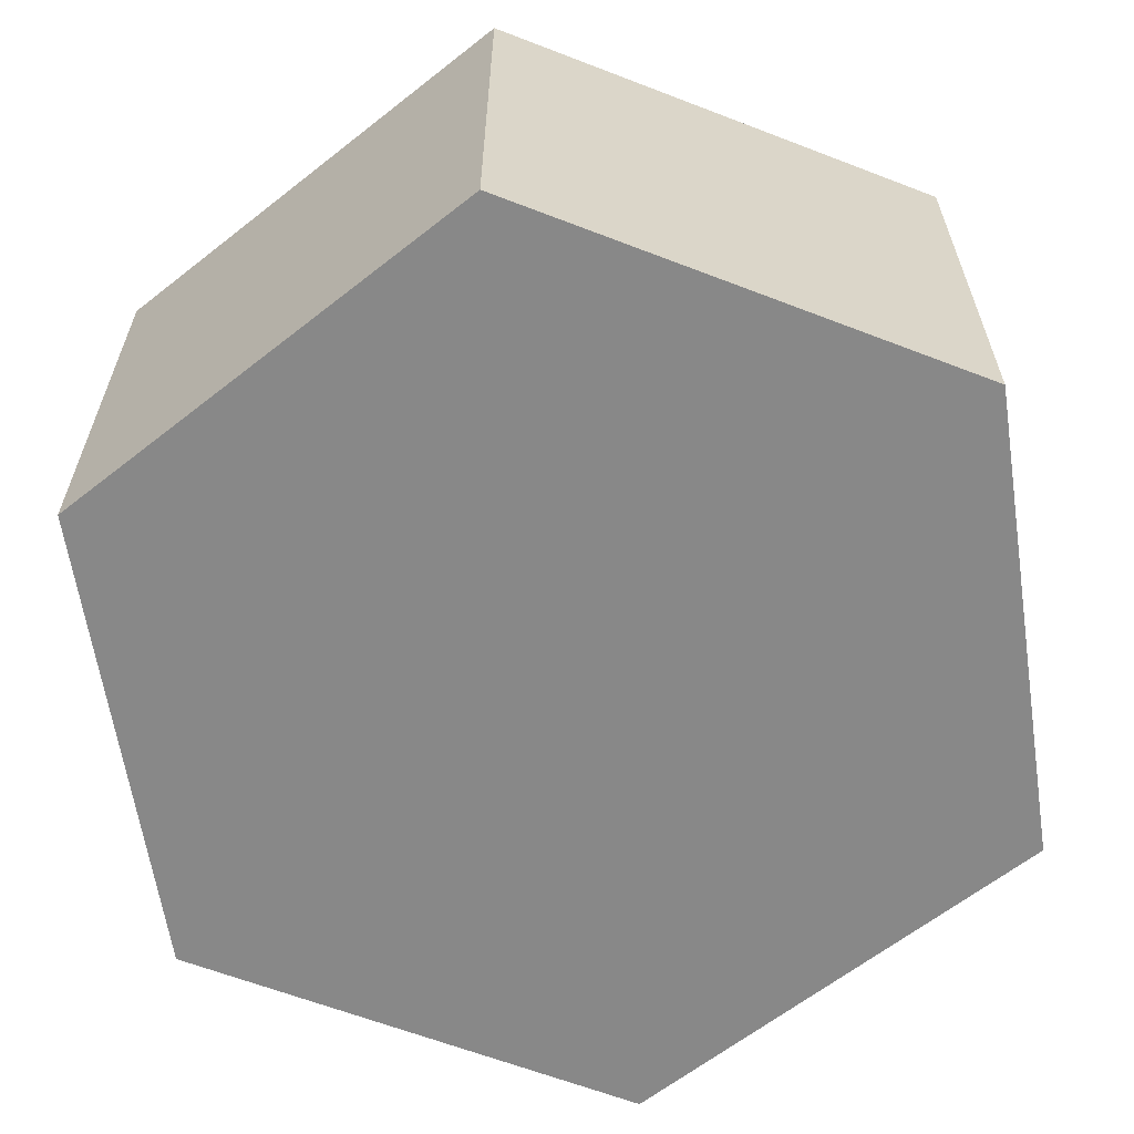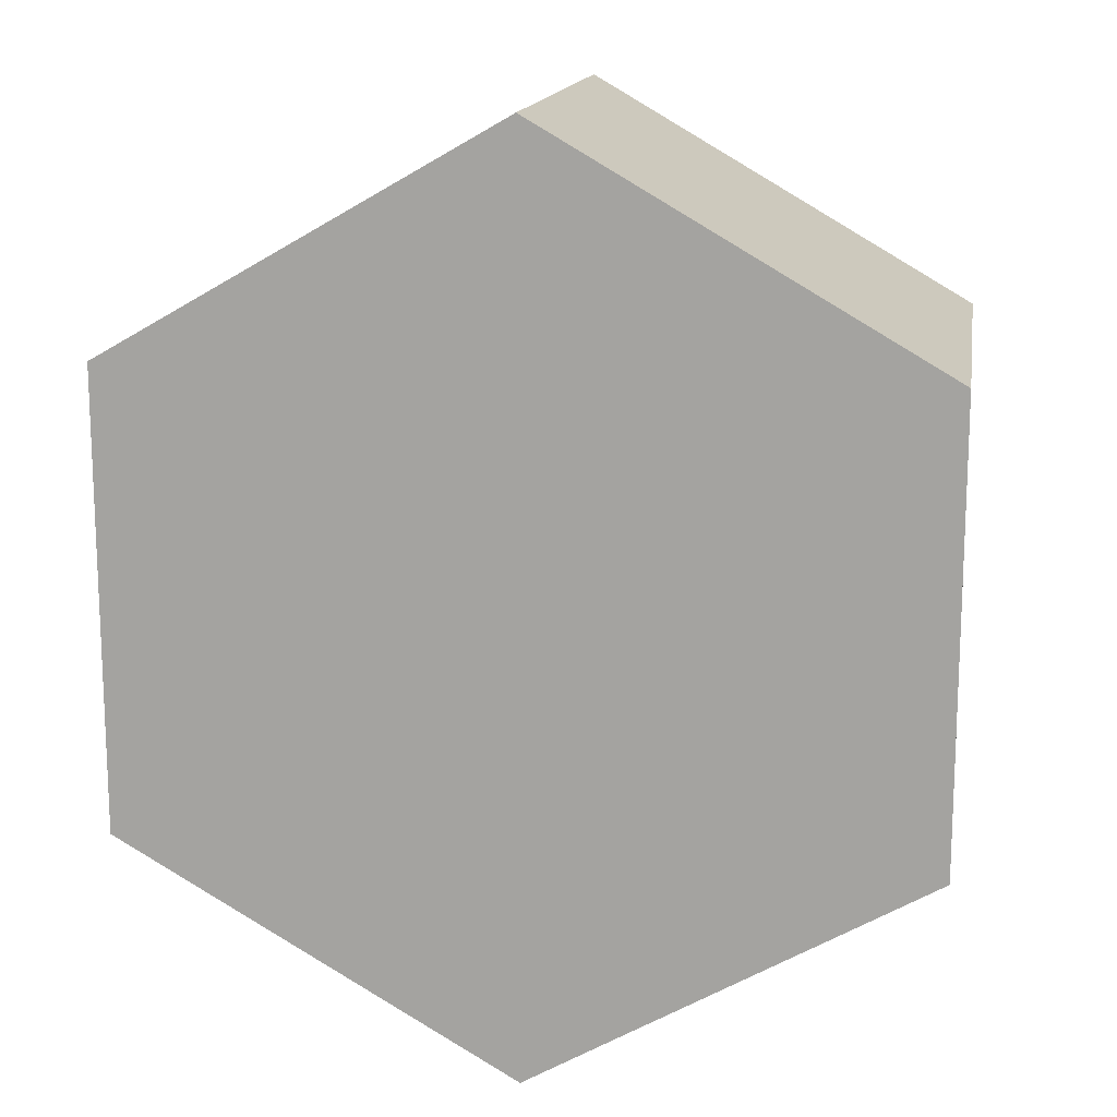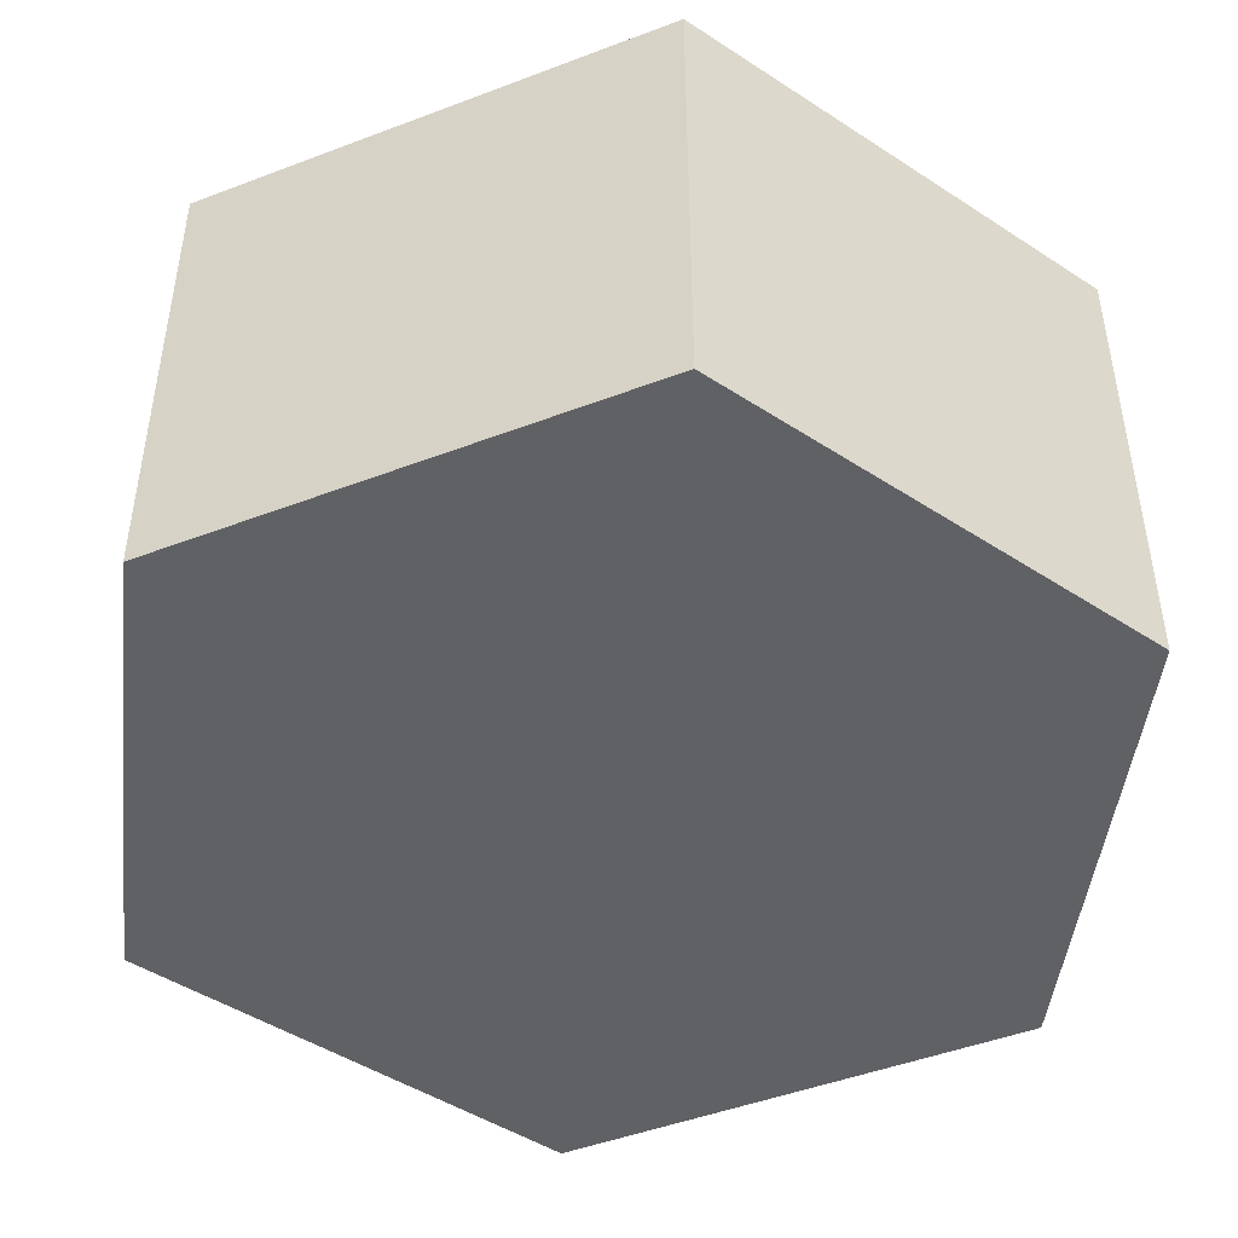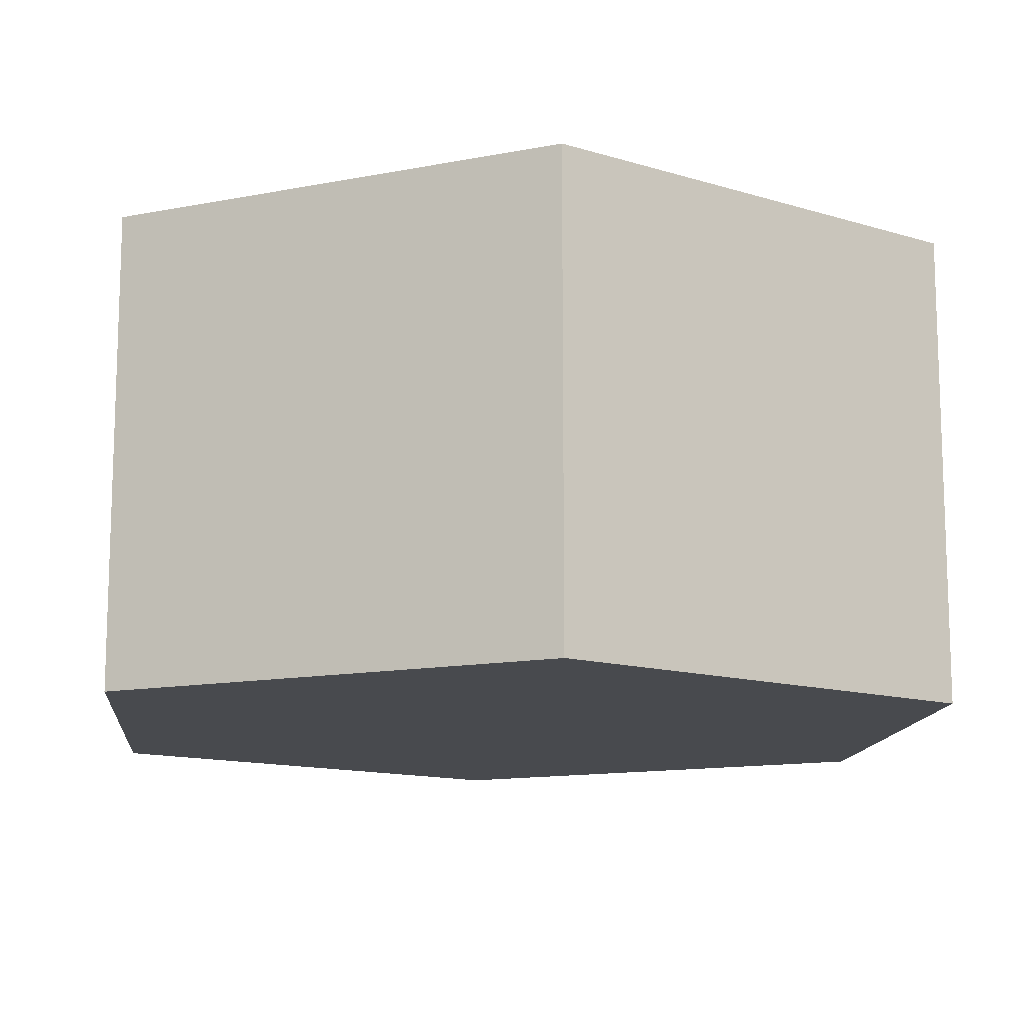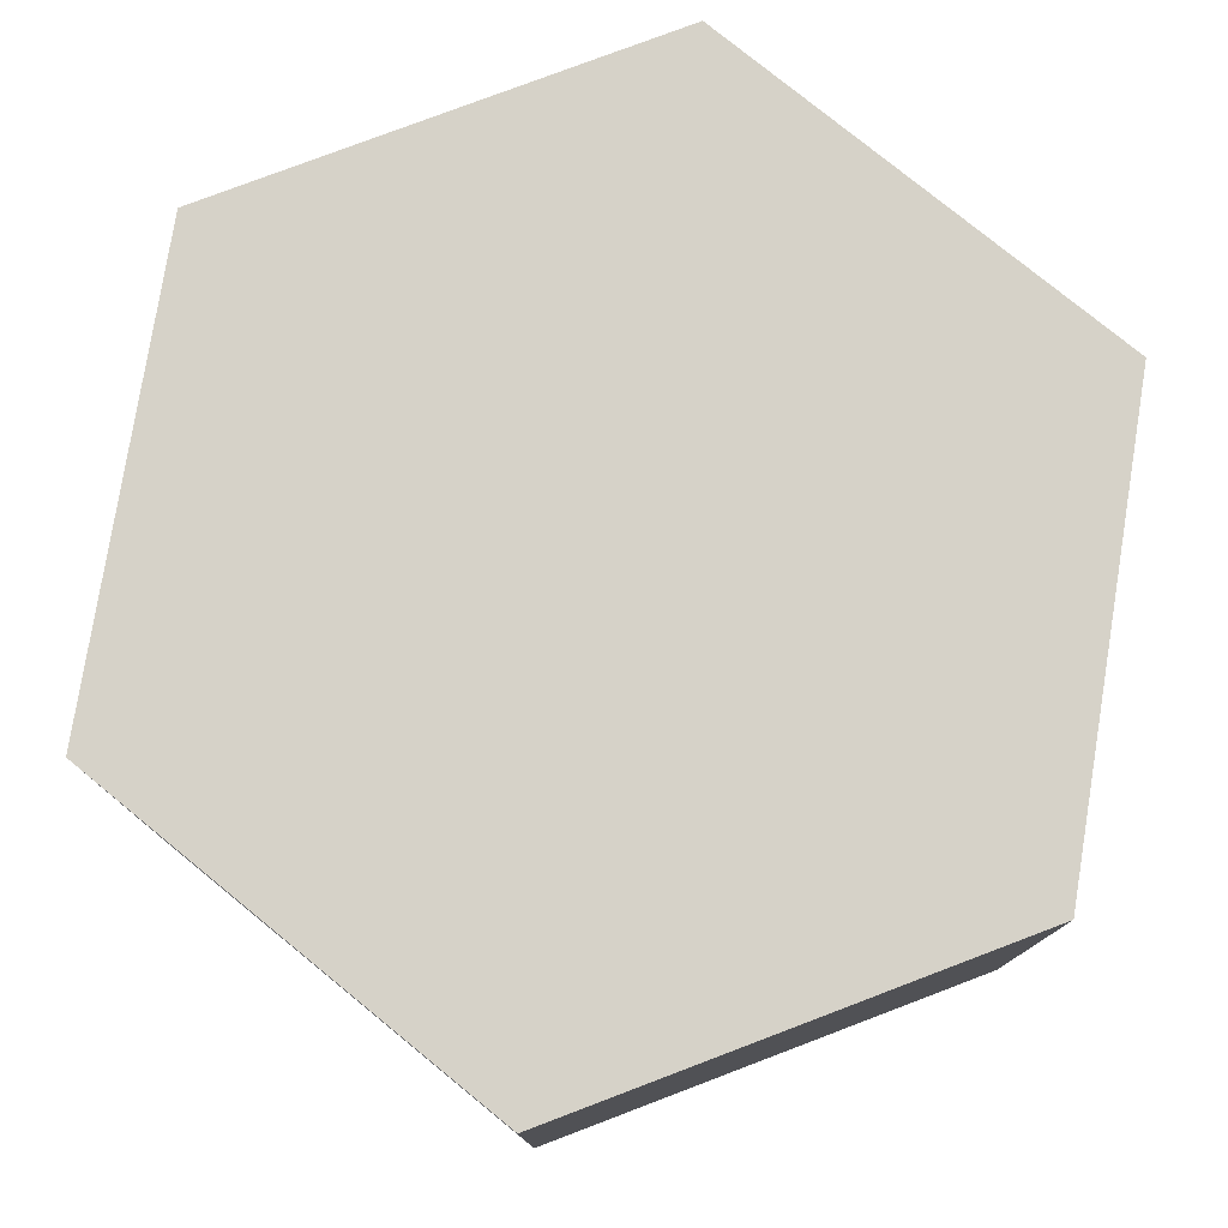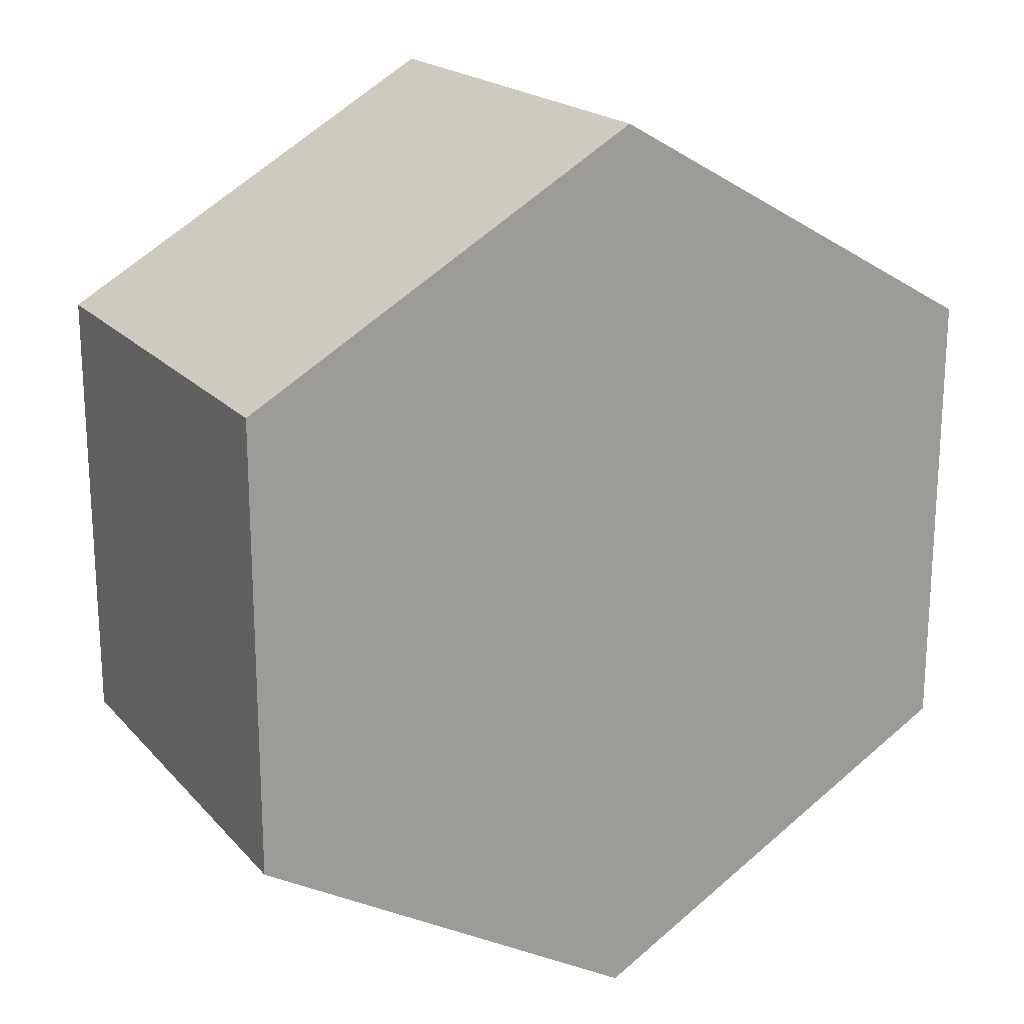
<metadata>
{"format":"obj","ext":"obj","renderer":"f3d","projection":"perspective","resolution":1024,"background":"white","views":[{"elev":-62.7,"azim":-111.4,"up":"+Y"},{"elev":15.0,"azim":9.2,"up":"+Z"},{"elev":-46.8,"azim":113.4,"up":"+Y"},{"elev":-12.8,"azim":54.5,"up":"+Y"},{"elev":78.1,"azim":-50.8,"up":"+Y"},{"elev":19.7,"azim":-28.8,"up":"+Z"}]}
</metadata>
<code>
o Zylinder
v 0 -1 -1
v 0 0 -0.9711
v 0.866 -1 -0.5
v 0.841 0 -0.4856
v 0.866 -1 0.5
v 0.841 0 0.4856
v -0 -1 1
v -0 0 0.9711
v -0.866 -1 0.5
v -0.841 0 0.4856
v -0.866 -1 -0.5
v -0.841 0 -0.4856
v 0.866 0 -0.5
v 0 0 -1
v 0.866 0 0.5
v -0 0 1
v -0.866 0 0.5
v -0.866 0 -0.5
f 4 2 12 10 8 6
f 1 3 5 7 9 11
f 2 4 13 14
f 4 6 15 13
f 6 8 16 15
f 8 10 17 16
f 10 12 18 17
f 12 2 14 18
f 1 14 13 3
f 3 13 15 5
f 5 15 16 7
f 7 16 17 9
f 9 17 18 11
f 11 18 14 1

</code>
